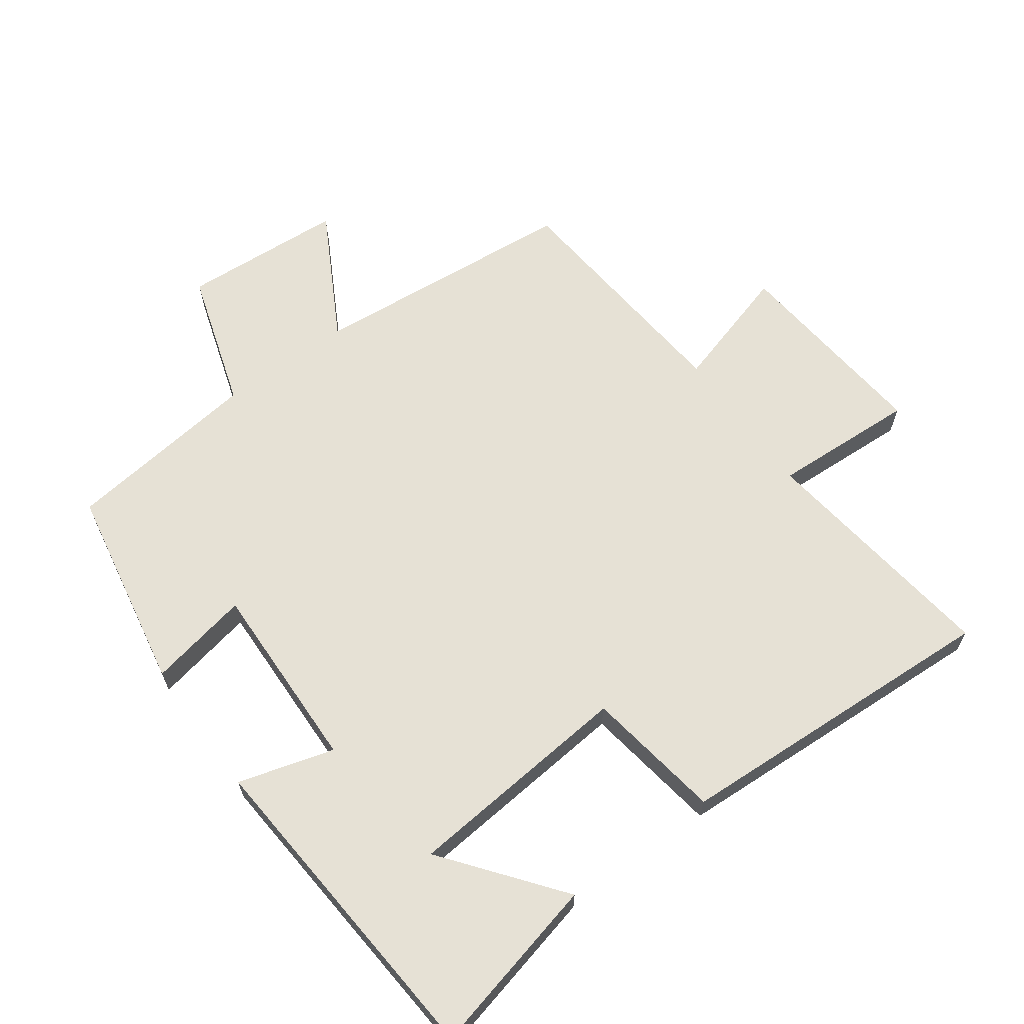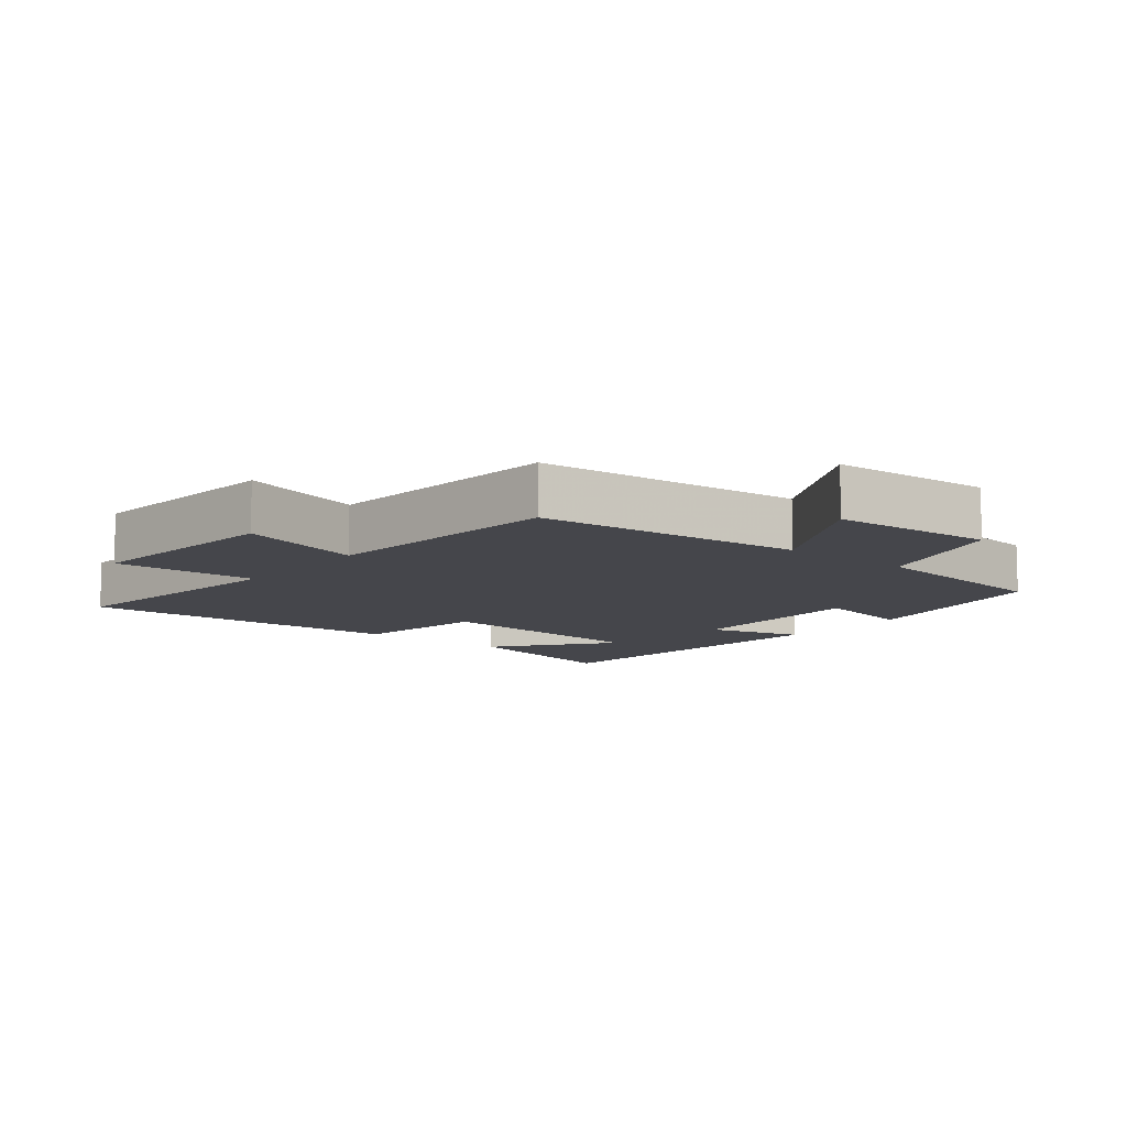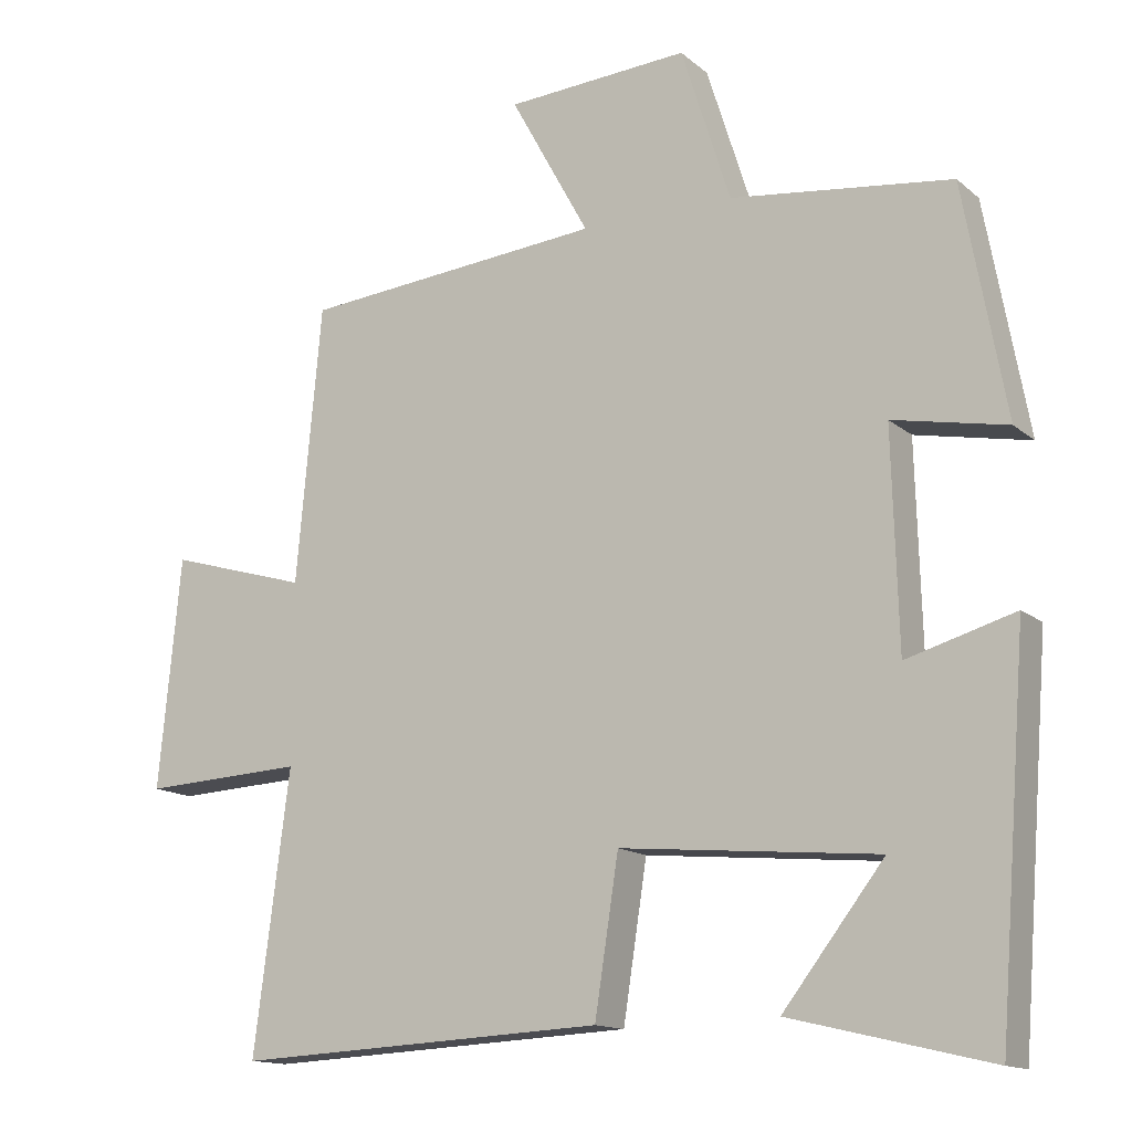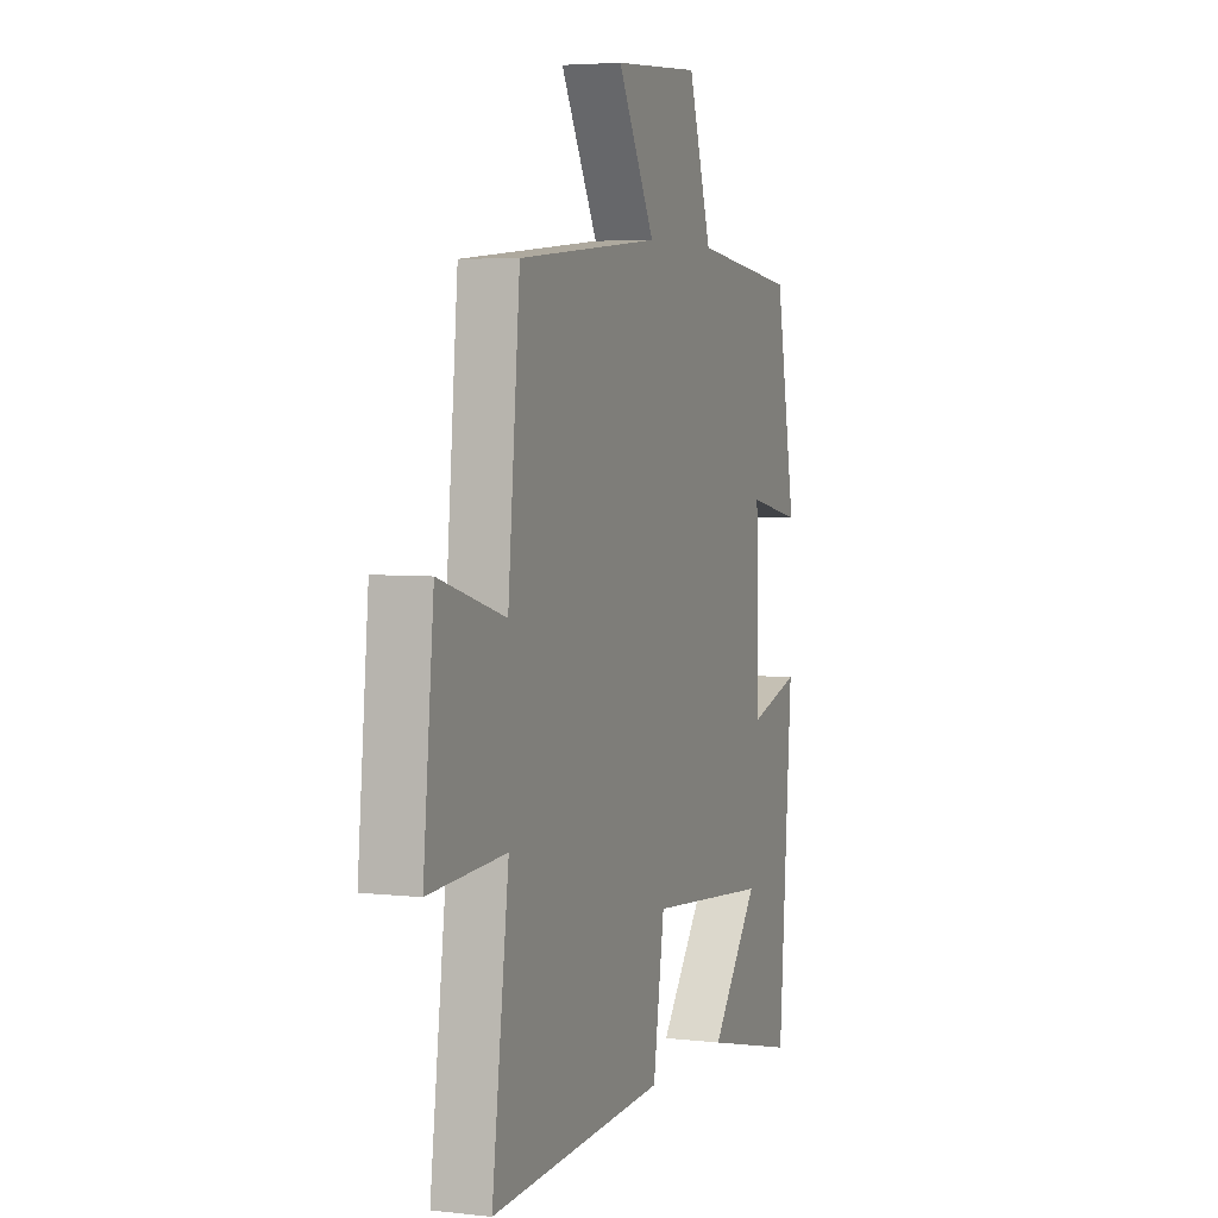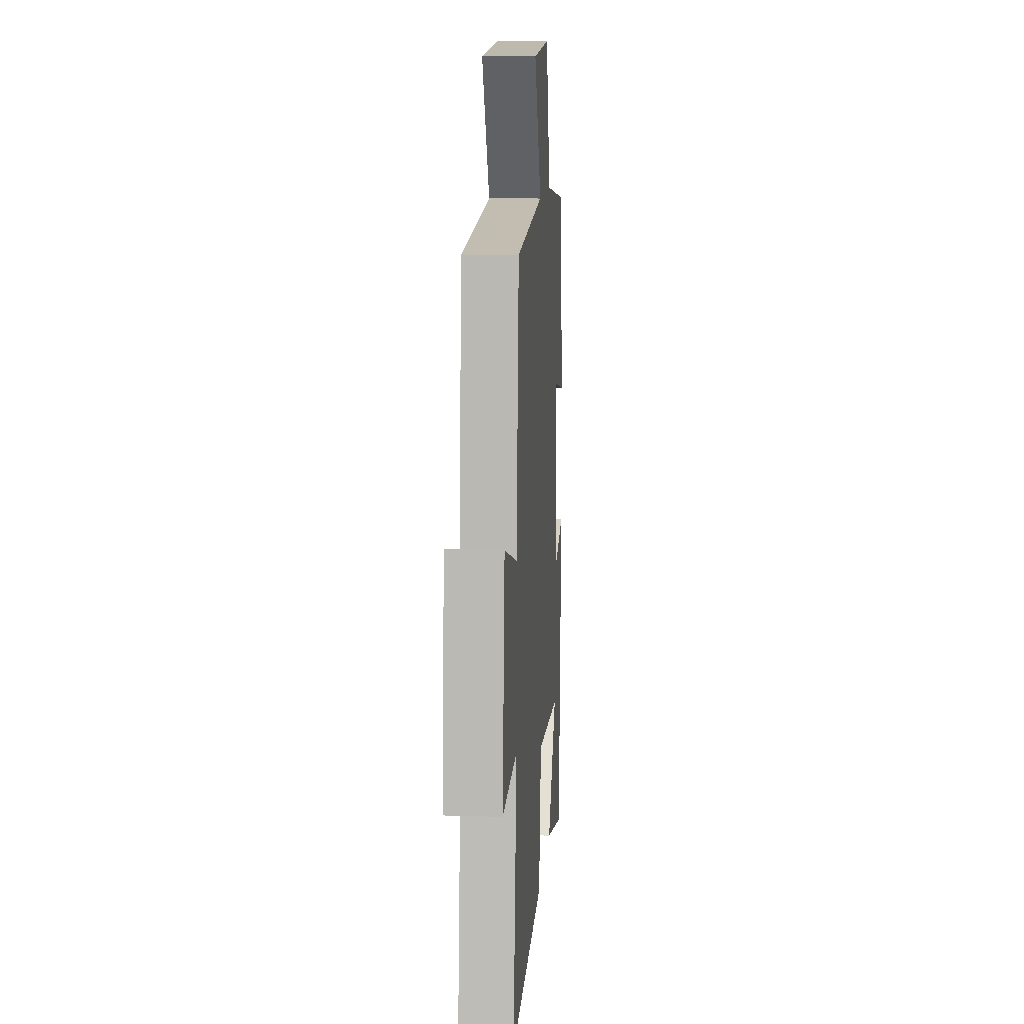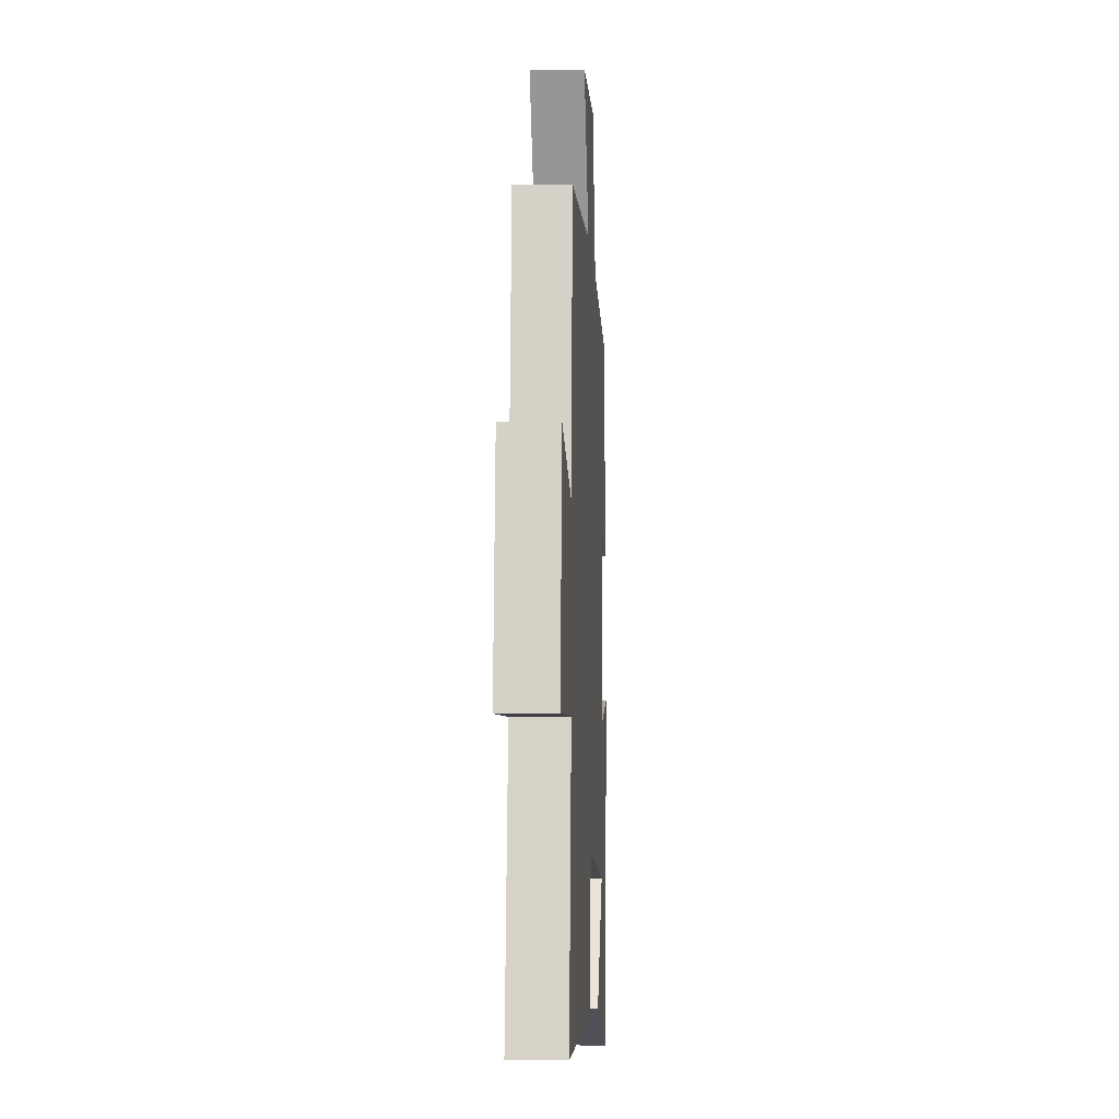
<metadata>
{"format":"obj","ext":"obj","renderer":"f3d","projection":"perspective","resolution":1024,"background":"white","views":[{"elev":64.6,"azim":144.0,"up":"+Y"},{"elev":-10.0,"azim":-39.0,"up":"+Y"},{"elev":-14.1,"azim":30.3,"up":"+Z"},{"elev":4.4,"azim":-69.5,"up":"+Z"},{"elev":11.6,"azim":-85.7,"up":"+Z"},{"elev":-7.1,"azim":-86.8,"up":"+Z"}]}
</metadata>
<code>
v -0.548 0.07 -0.525
v -0.5 0.07 -0.152
v -0.718 0.07 -0.163
v -0.688 0.07 0.147
v -0.5 0.07 0.092
v -0.466 0.07 0.463
v -0.06 0.07 0.5
v -0.166 0.07 0.693
v 0.08 0.07 0.709
v 0.146 0.07 0.5
v 0.443 0.07 0.464
v 0.5 0.07 0.153
v 0.347 0.07 0.183
v 0.355 0.07 -0.105
v 0.5 0.07 -0.063
v 0.461 0.07 -0.564
v 0.193 0.07 -0.5
v 0.329 0.07 -0.325
v -0.017 0.07 -0.293
v -0.049 0.07 -0.5
v -0.548 0 -0.525
v -0.5 0 -0.152
v -0.718 0 -0.163
v -0.688 0 0.147
v -0.5 0 0.092
v -0.466 0 0.463
v -0.06 0 0.5
v -0.166 0 0.693
v 0.08 0 0.709
v 0.146 0 0.5
v 0.443 0 0.464
v 0.5 0 0.153
v 0.347 0 0.183
v 0.355 0 -0.105
v 0.5 0 -0.063
v 0.461 0 -0.564
v 0.193 0 -0.5
v 0.329 0 -0.325
v -0.017 0 -0.293
v -0.049 0 -0.5
f 19 20 1 2
f 18 19 2
f 16 17 18
f 14 15 16 18
f 13 14 18 2
f 10 11 12 13
f 10 13 2 3
f 7 8 9 10
f 5 6 7 10
f 5 10 3
f 3 4 5
f 22 21 40 39
f 22 39 38
f 38 37 36
f 38 36 35 34
f 22 38 34 33
f 33 32 31 30
f 23 22 33 30
f 30 29 28 27
f 30 27 26 25
f 23 30 25
f 25 24 23
f 1 21 22 2
f 2 22 23 3
f 3 23 24 4
f 4 24 25 5
f 5 25 26 6
f 6 26 27 7
f 7 27 28 8
f 8 28 29 9
f 9 29 30 10
f 10 30 31 11
f 11 31 32 12
f 12 32 33 13
f 13 33 34 14
f 14 34 35 15
f 15 35 36 16
f 16 36 37 17
f 17 37 38 18
f 18 38 39 19
f 19 39 40 20
f 20 40 21 1

</code>
